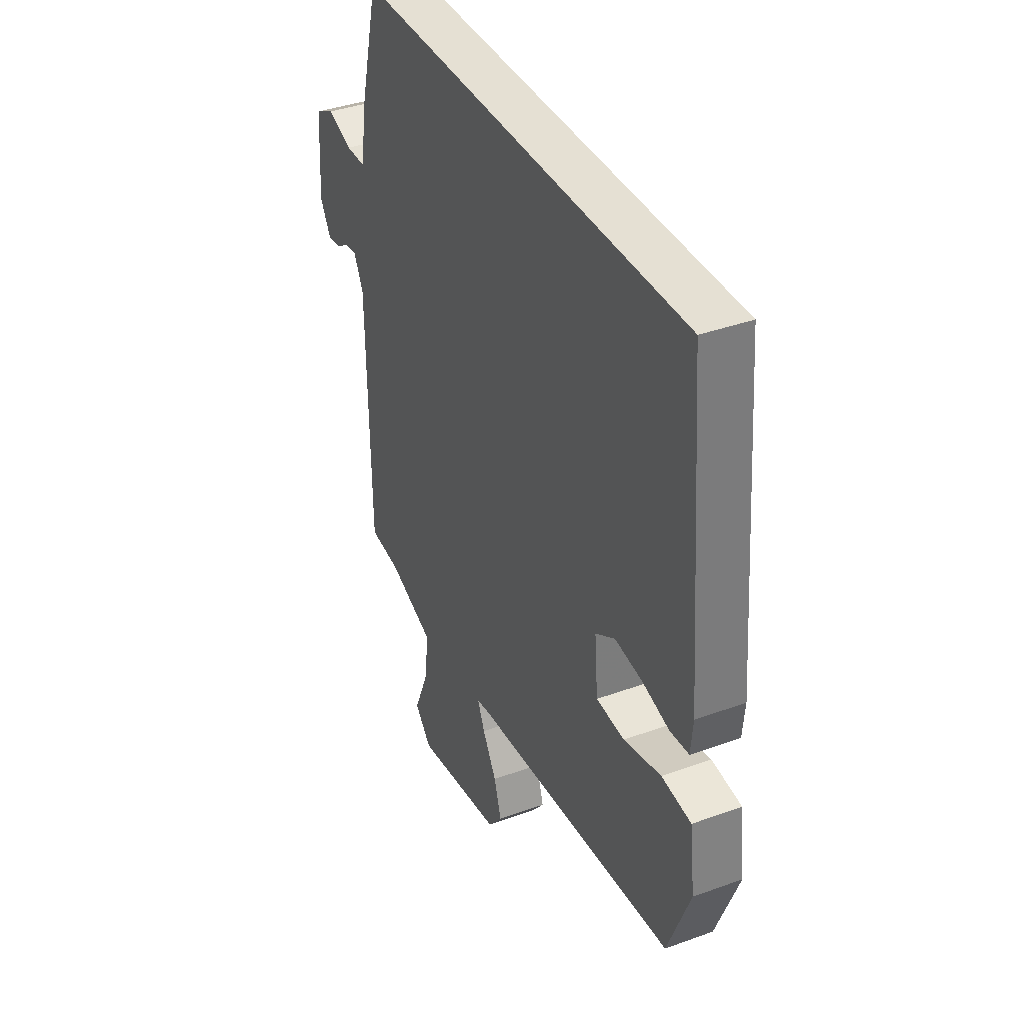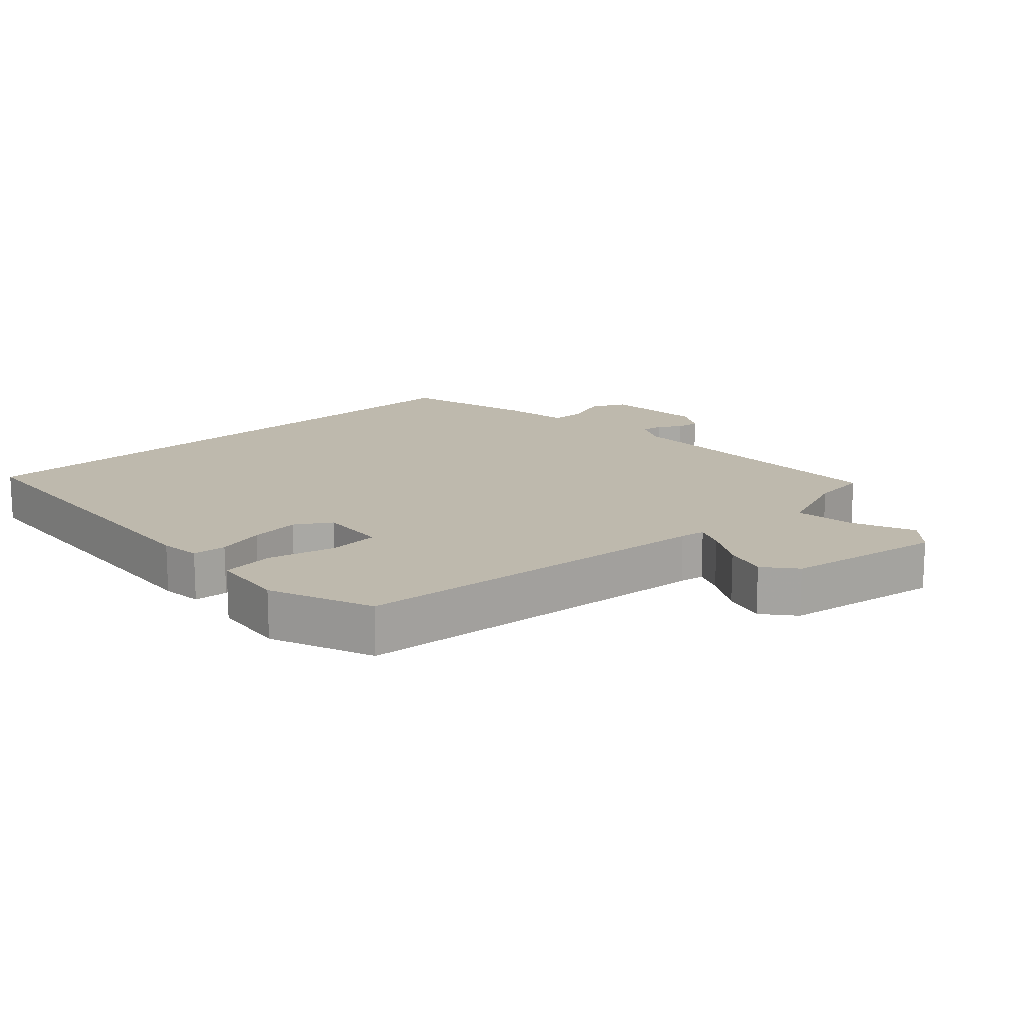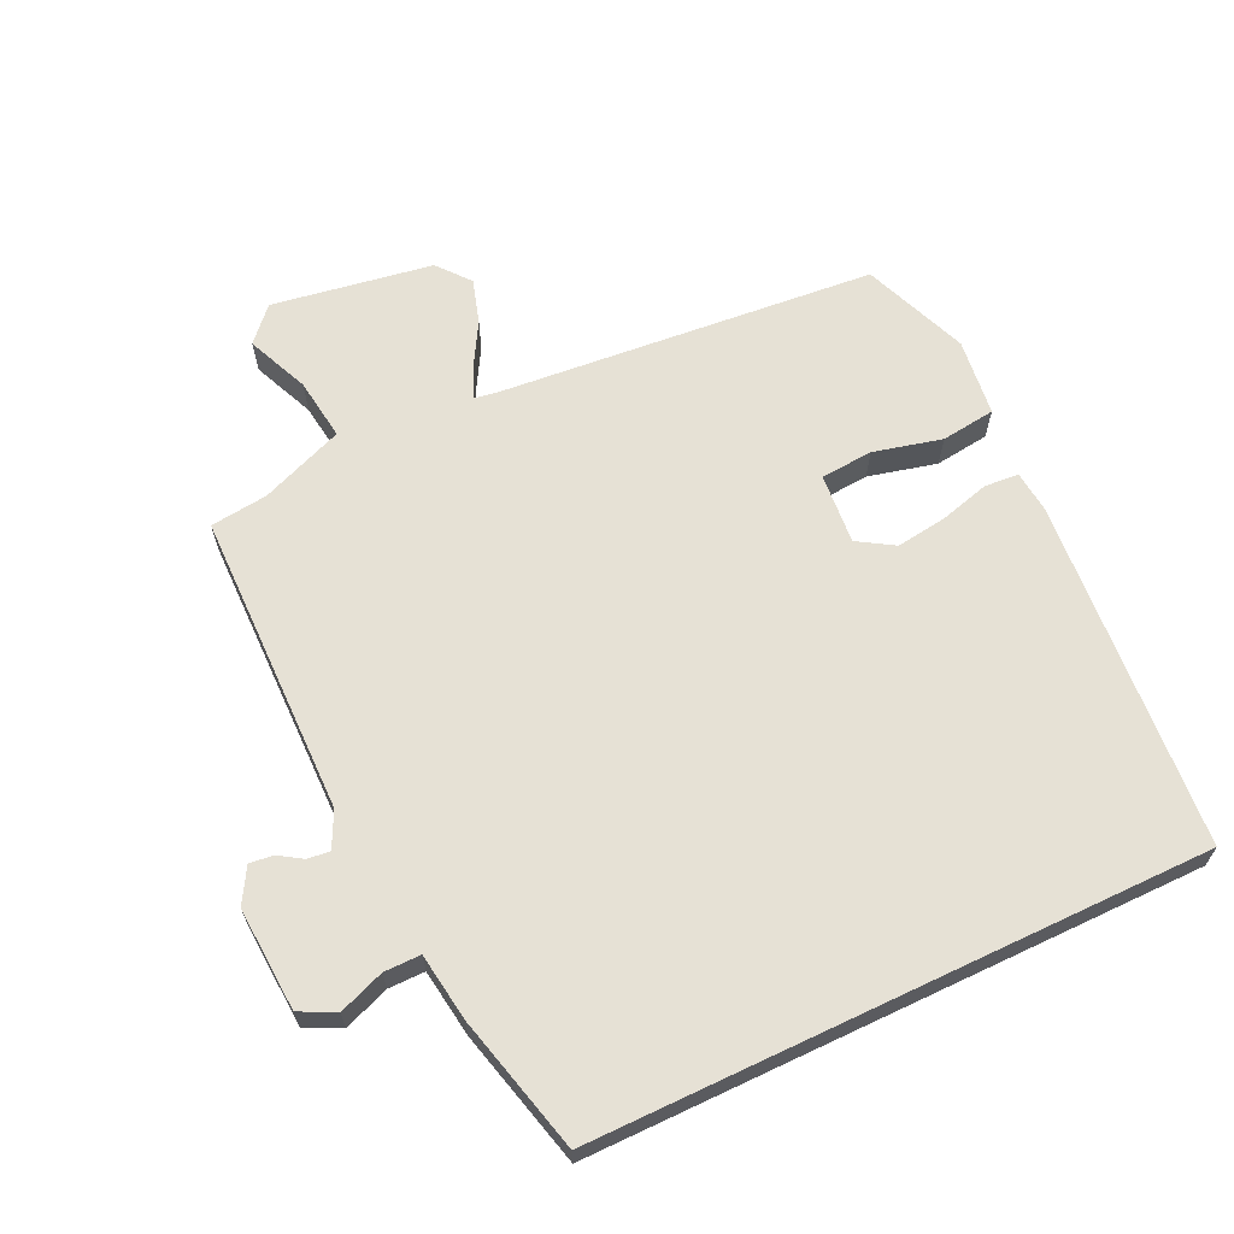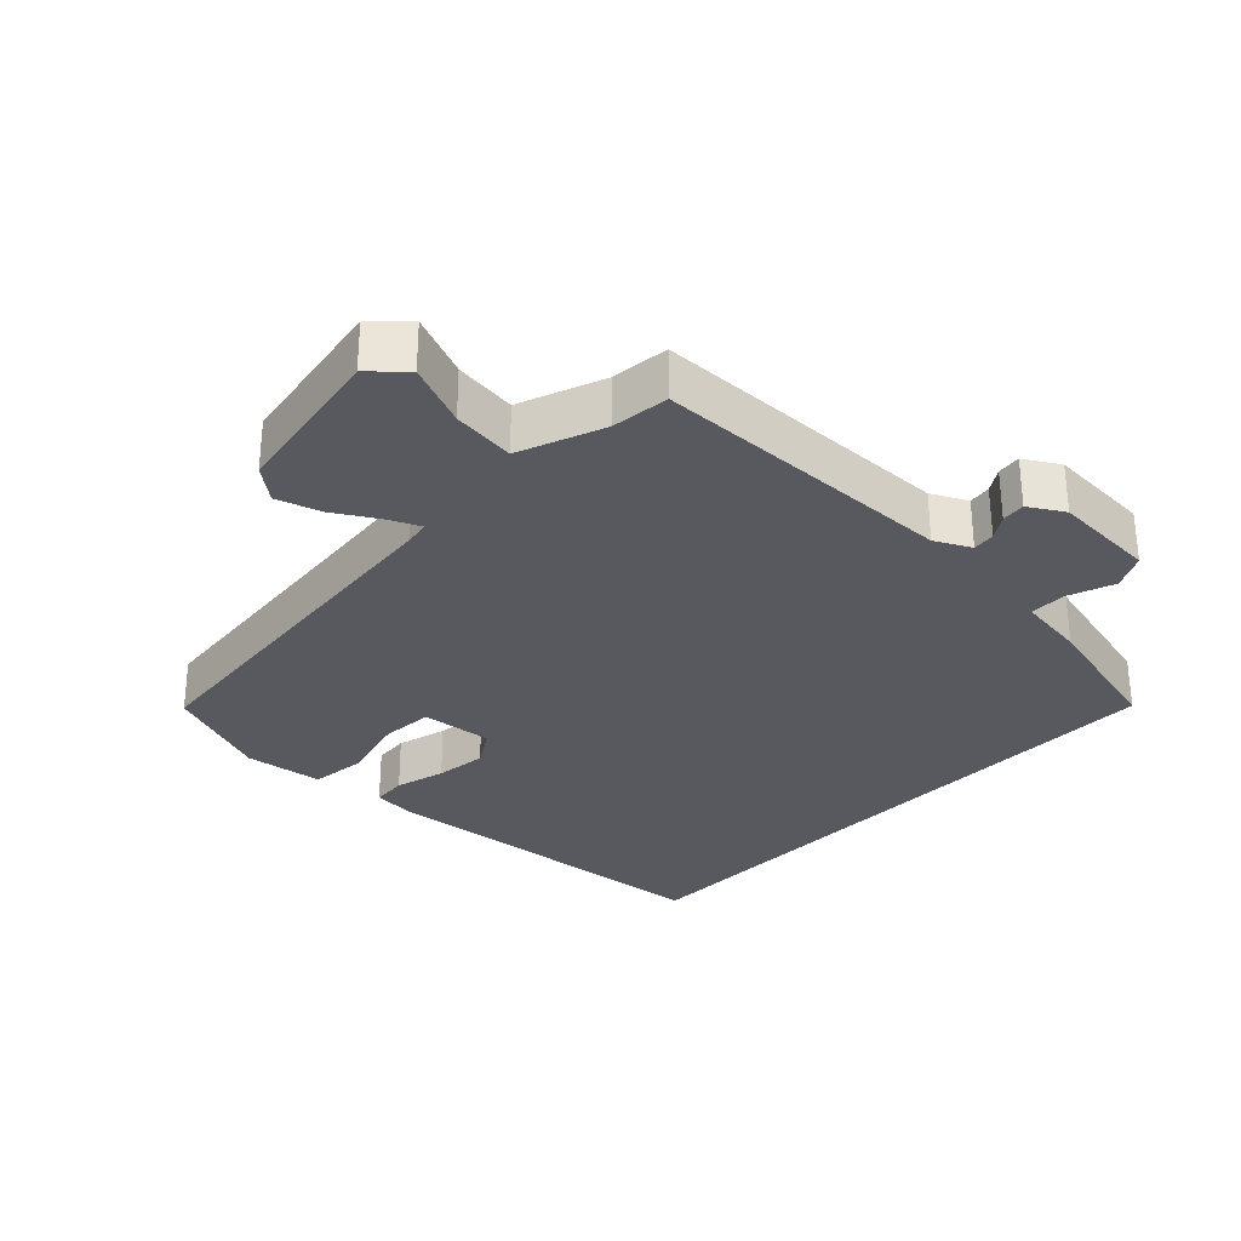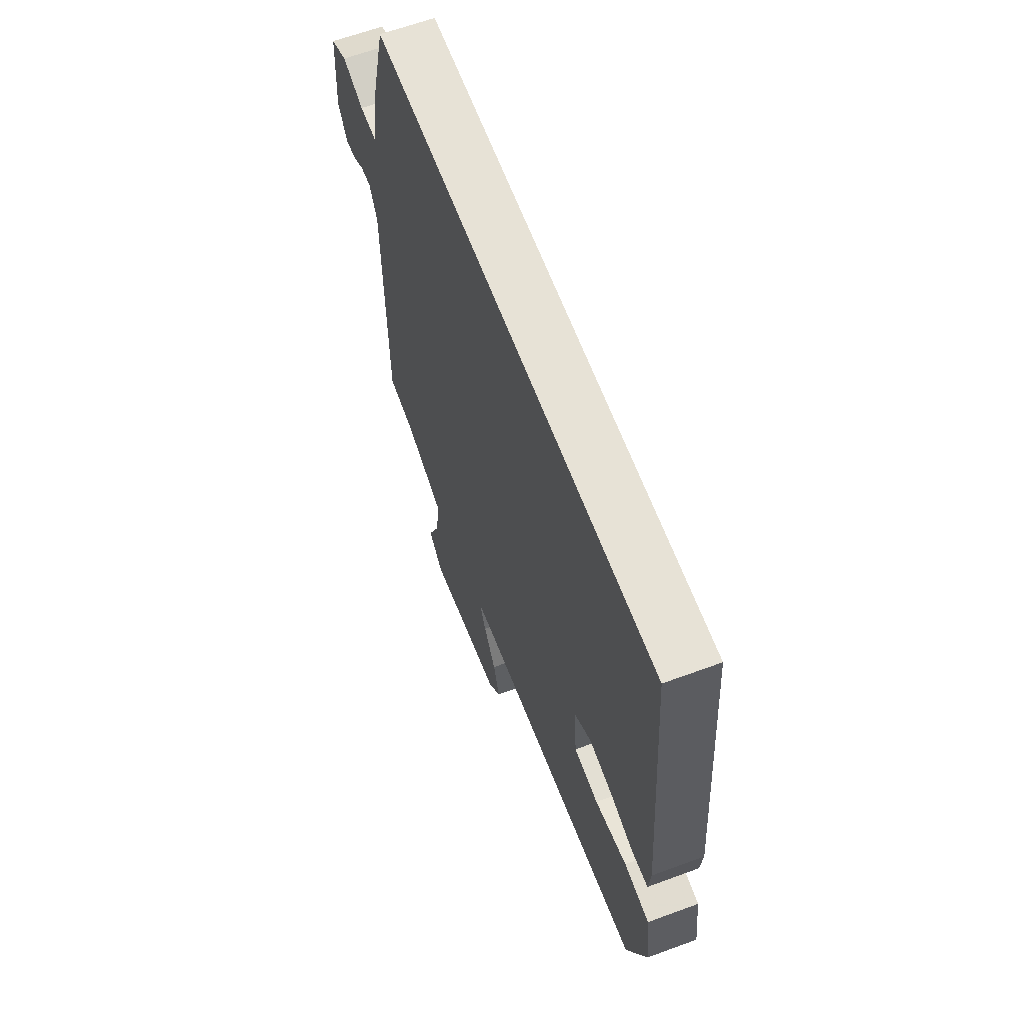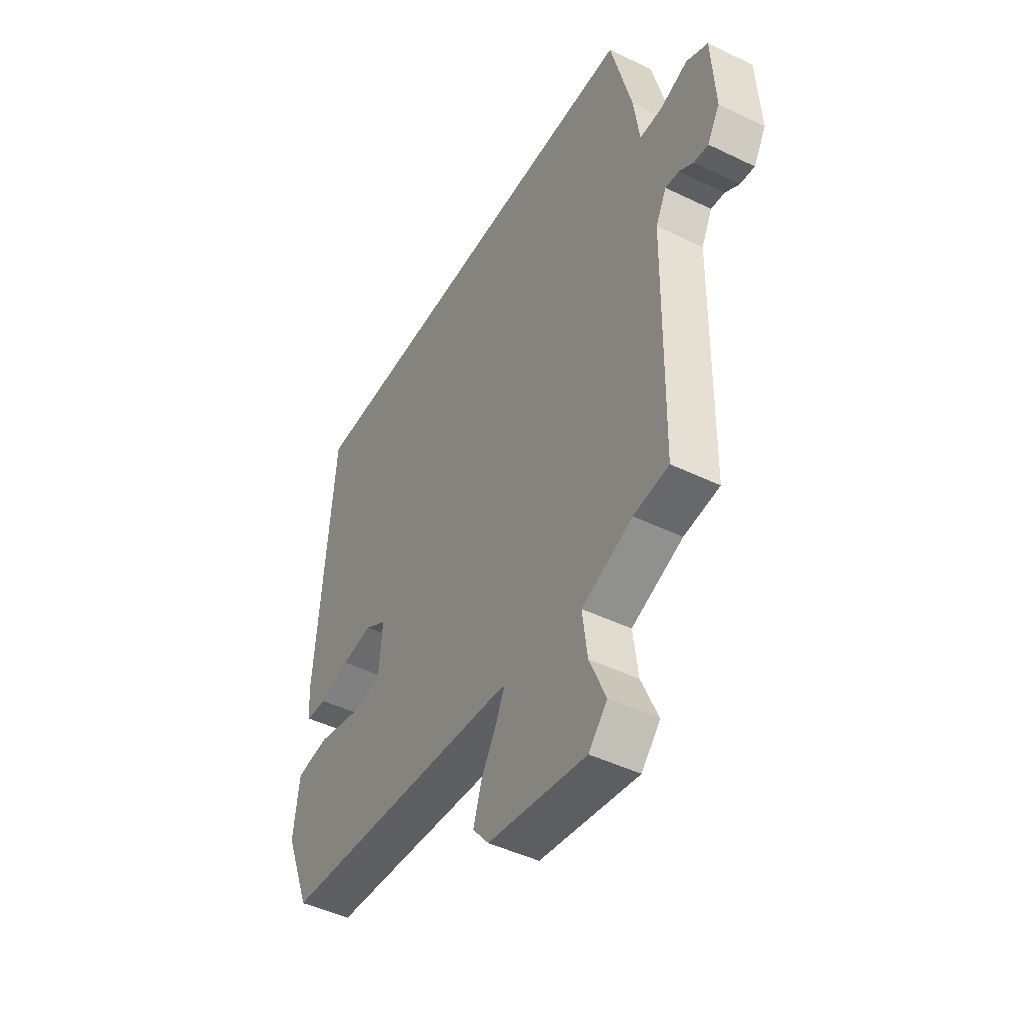
<metadata>
{"format":"obj","ext":"obj","renderer":"f3d","projection":"perspective","resolution":1024,"background":"white","views":[{"elev":38.0,"azim":65.2,"up":"+Z"},{"elev":15.3,"azim":136.9,"up":"+Y"},{"elev":64.7,"azim":-25.4,"up":"+Y"},{"elev":-30.4,"azim":-133.4,"up":"+Y"},{"elev":63.3,"azim":69.5,"up":"+Z"},{"elev":-46.3,"azim":-118.9,"up":"+Z"}]}
</metadata>
<code>
v 0.478 0.07 0.5
v 0.52 0.07 -0.017
v 0.514 0.07 -0.079
v 0.463 0.07 -0.083
v 0.39 0.07 -0.063
v 0.315 0.07 -0.053
v 0.262 0.07 -0.086
v 0.271 0.07 -0.19
v 0.348 0.07 -0.196
v 0.449 0.07 -0.171
v 0.529 0.07 -0.181
v 0.543 0.07 -0.295
v 0.482 0.07 -0.451
v -0.071 0.07 -0.501
v -0.109 0.07 -0.507
v -0.089 0.07 -0.552
v -0.051 0.07 -0.617
v -0.031 0.07 -0.682
v -0.07 0.07 -0.73
v -0.307 0.07 -0.769
v -0.352 0.07 -0.72
v -0.313 0.07 -0.628
v -0.301 0.07 -0.536
v -0.424 0.07 -0.488
v -0.509 0.07 -0.478
v -0.516 0.07 -0.03
v -0.542 0.07 0.022
v -0.575 0.07 0.018
v -0.609 0.07 -0.004
v -0.644 0.07 -0.008
v -0.674 0.07 0.043
v -0.665 0.07 0.196
v -0.613 0.07 0.222
v -0.546 0.07 0.197
v -0.492 0.07 0.197
v -0.478 0.07 0.297
v -0.427 0.07 0.5
v 0.478 0 0.5
v 0.52 0 -0.017
v 0.514 0 -0.079
v 0.463 0 -0.083
v 0.39 0 -0.063
v 0.315 0 -0.053
v 0.262 0 -0.086
v 0.271 0 -0.19
v 0.348 0 -0.196
v 0.449 0 -0.171
v 0.529 0 -0.181
v 0.543 0 -0.295
v 0.482 0 -0.451
v -0.071 0 -0.501
v -0.109 0 -0.507
v -0.089 0 -0.552
v -0.051 0 -0.617
v -0.031 0 -0.682
v -0.07 0 -0.73
v -0.307 0 -0.769
v -0.352 0 -0.72
v -0.313 0 -0.628
v -0.301 0 -0.536
v -0.424 0 -0.488
v -0.509 0 -0.478
v -0.516 0 -0.03
v -0.542 0 0.022
v -0.575 0 0.018
v -0.609 0 -0.004
v -0.644 0 -0.008
v -0.674 0 0.043
v -0.665 0 0.196
v -0.613 0 0.222
v -0.546 0 0.197
v -0.492 0 0.197
v -0.478 0 0.297
v -0.427 0 0.5
f 35 36 37 1
f 31 32 33 34
f 31 34 35
f 28 29 30 31
f 27 28 31 35
f 26 27 35 1
f 24 25 26 1
f 19 20 21 22
f 19 22 23
f 16 17 18 19
f 15 16 19 23
f 14 15 23 24
f 9 10 11 12
f 8 9 12 13
f 2 3 4 5
f 2 5 6
f 1 2 6
f 24 1 6 7
f 8 13 14 24
f 7 8 24
f 38 74 73 72
f 71 70 69 68
f 72 71 68
f 68 67 66 65
f 72 68 65 64
f 38 72 64 63
f 38 63 62 61
f 59 58 57 56
f 60 59 56
f 56 55 54 53
f 60 56 53 52
f 61 60 52 51
f 49 48 47 46
f 50 49 46 45
f 42 41 40 39
f 43 42 39
f 43 39 38
f 44 43 38 61
f 61 51 50 45
f 61 45 44
f 1 38 39 2
f 2 39 40 3
f 3 40 41 4
f 4 41 42 5
f 5 42 43 6
f 6 43 44 7
f 7 44 45 8
f 8 45 46 9
f 9 46 47 10
f 10 47 48 11
f 11 48 49 12
f 12 49 50 13
f 13 50 51 14
f 14 51 52 15
f 15 52 53 16
f 16 53 54 17
f 17 54 55 18
f 18 55 56 19
f 19 56 57 20
f 20 57 58 21
f 21 58 59 22
f 22 59 60 23
f 23 60 61 24
f 24 61 62 25
f 25 62 63 26
f 26 63 64 27
f 27 64 65 28
f 28 65 66 29
f 29 66 67 30
f 30 67 68 31
f 31 68 69 32
f 32 69 70 33
f 33 70 71 34
f 34 71 72 35
f 35 72 73 36
f 36 73 74 37
f 37 74 38 1

</code>
